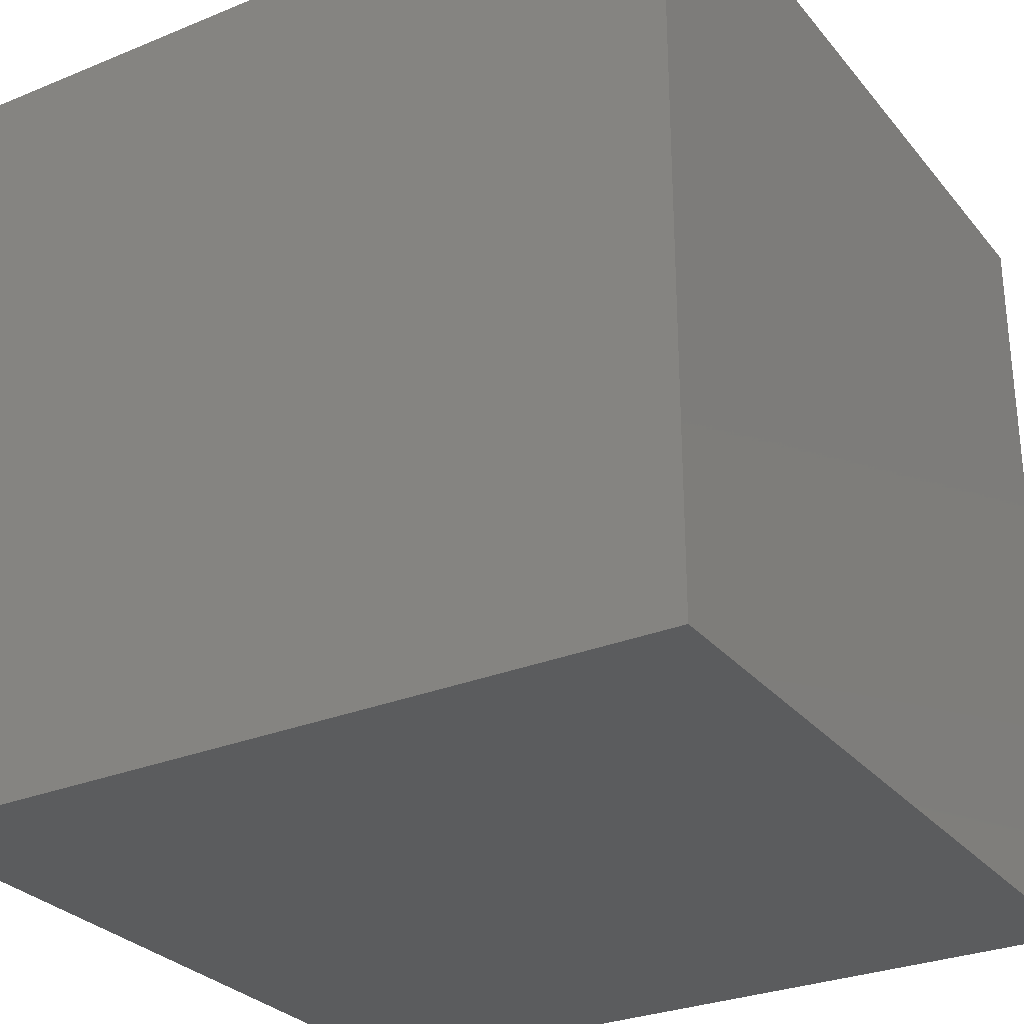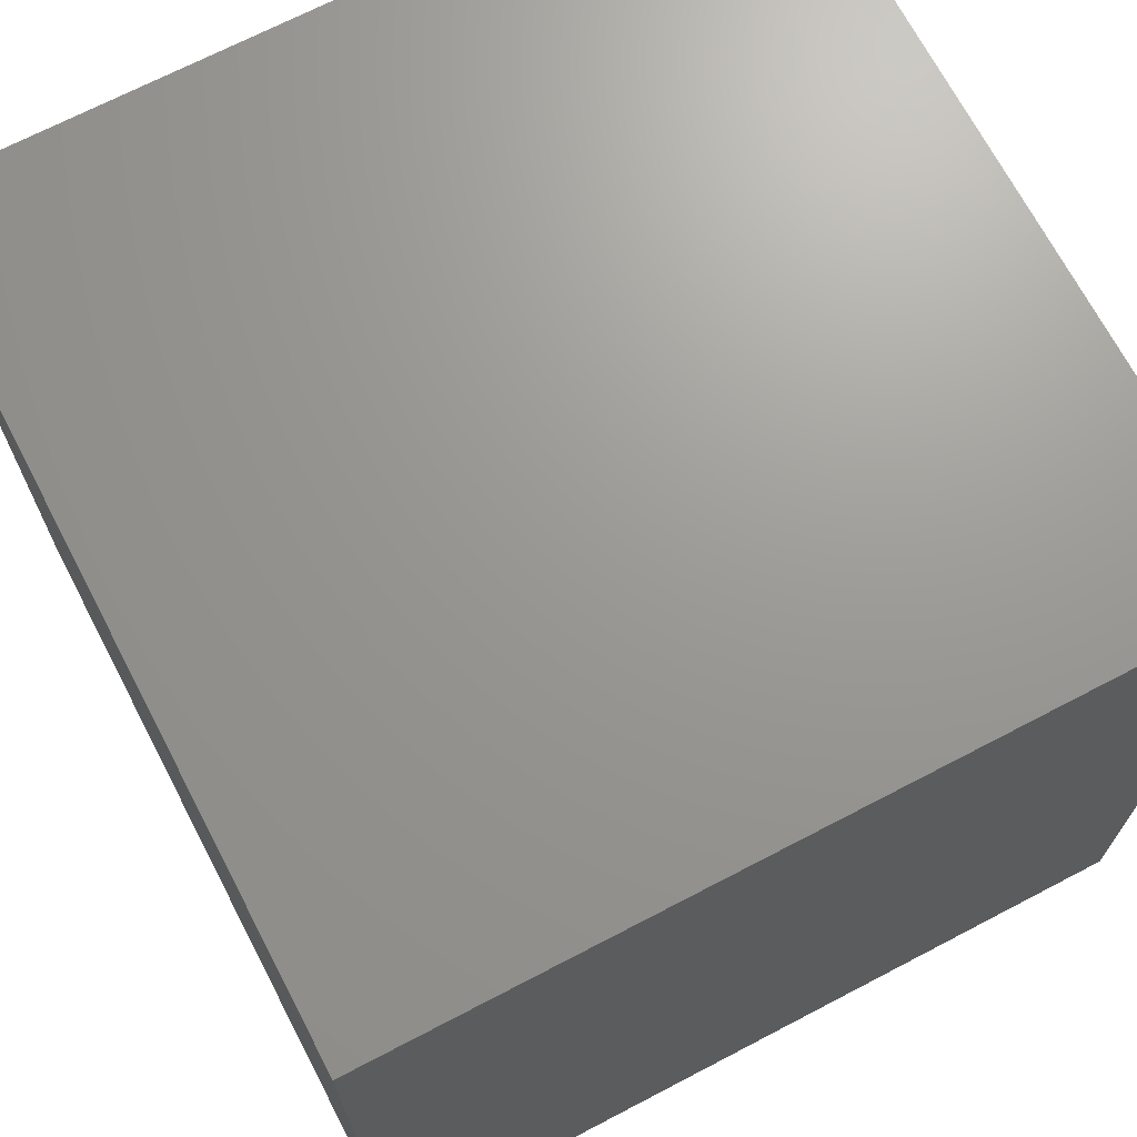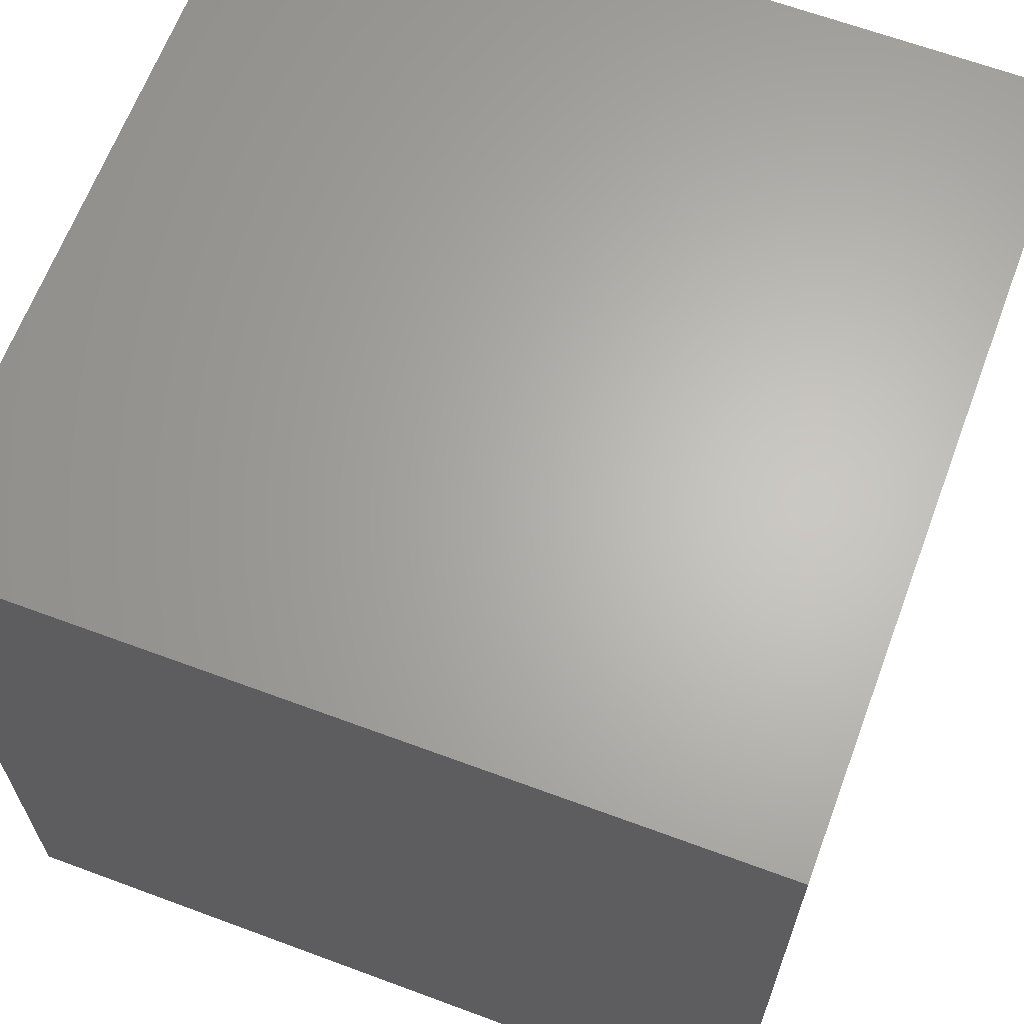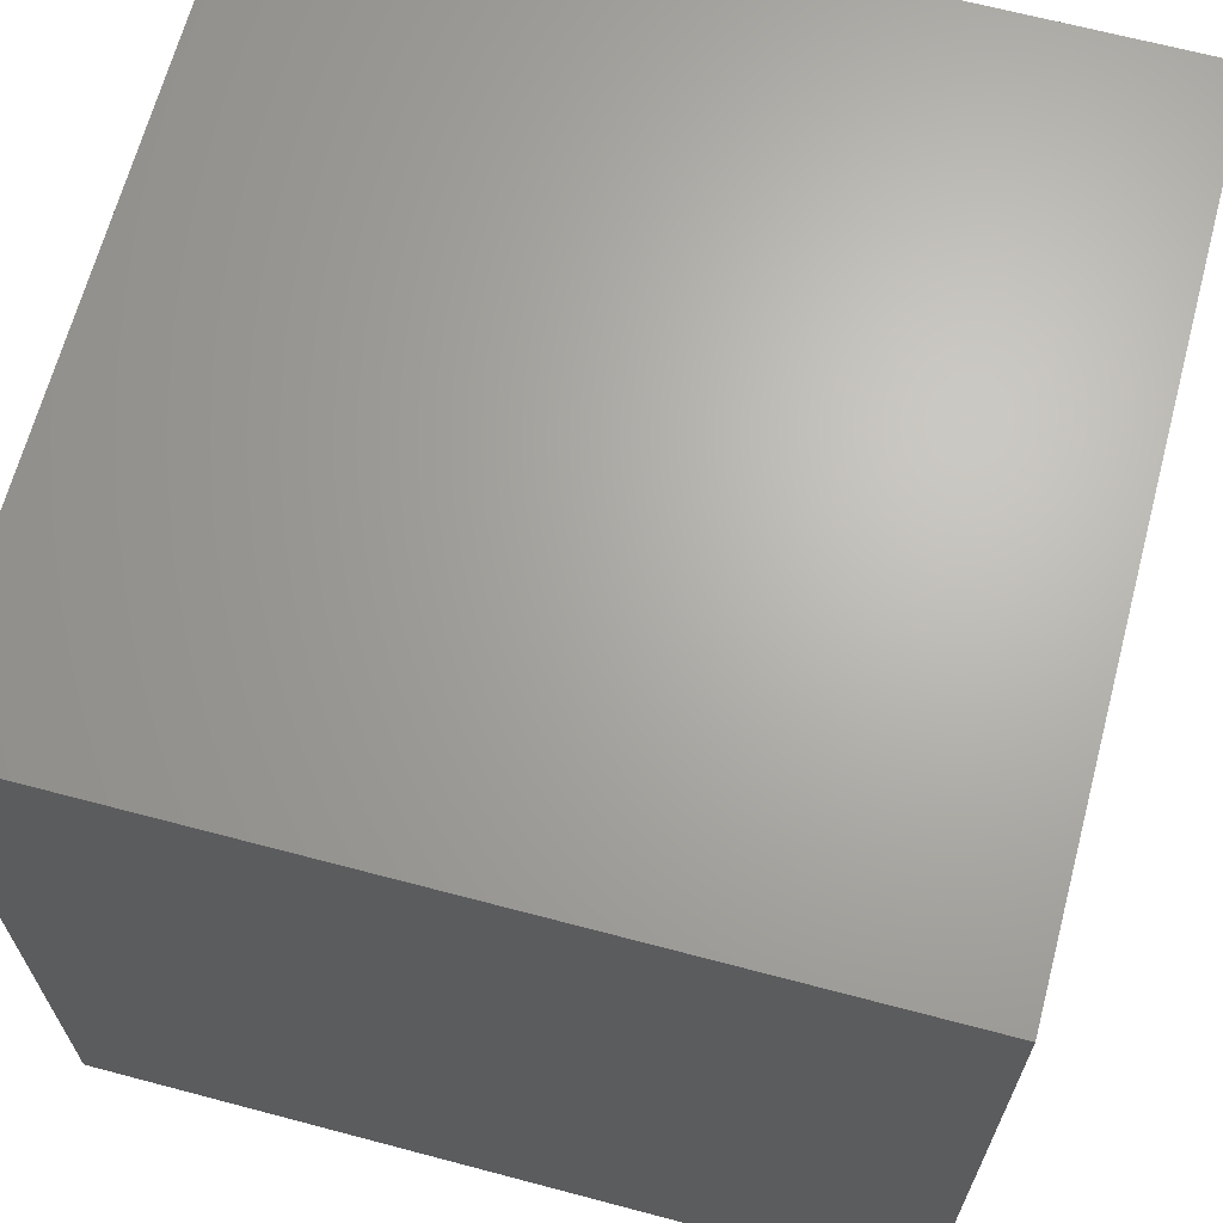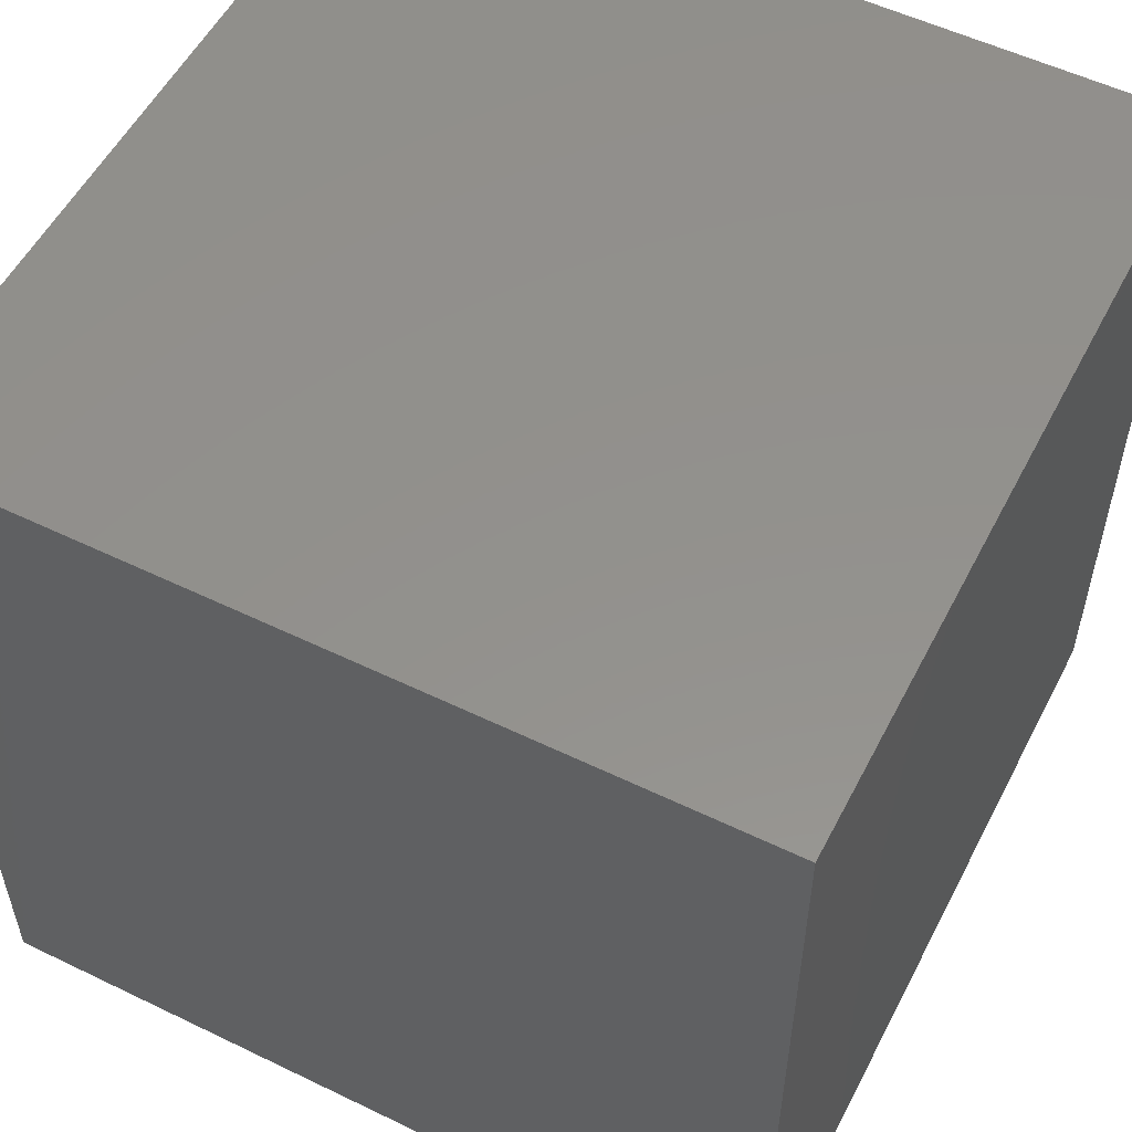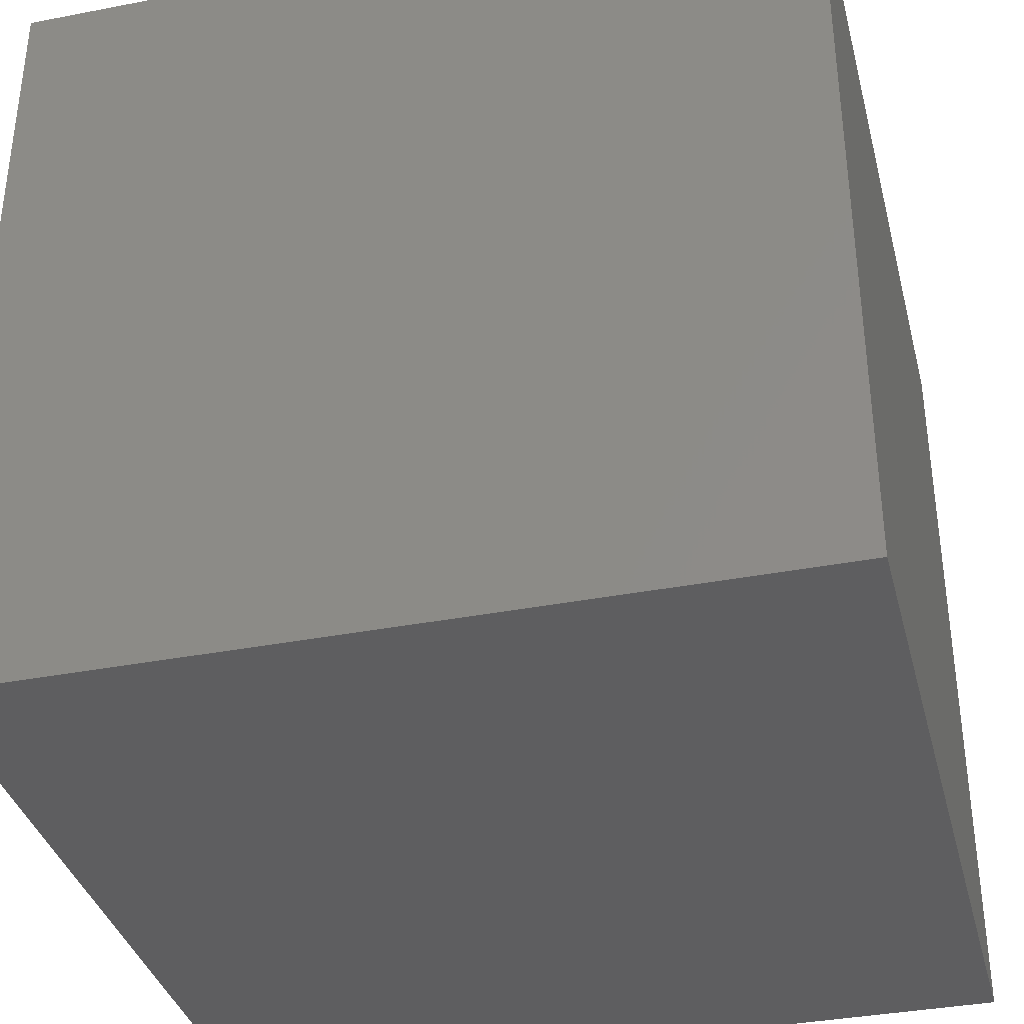
<metadata>
{"format":"stl","ext":"stl","renderer":"f3d","projection":"perspective","resolution":1024,"background":"white","views":[{"elev":-28.9,"azim":-58.6,"up":"+Y"},{"elev":69.7,"azim":-27.6,"up":"+Y"},{"elev":64.8,"azim":-159.5,"up":"+Z"},{"elev":66.4,"azim":14.9,"up":"+Z"},{"elev":54.6,"azim":27.1,"up":"+Z"},{"elev":-36.3,"azim":-165.8,"up":"+Y"}]}
</metadata>
<code>
# stl→obj: 8 verts, 12 faces
v -9 1 3
v -10 1 3
v -9 0 3
v -10 0 3
v -9 0 2
v -10 0 2
v -9 1 2
v -10 1 2
f 1 2 3
f 3 2 4
f 5 6 7
f 7 6 8
f 4 6 3
f 3 6 5
f 2 8 4
f 4 8 6
f 1 7 2
f 2 7 8
f 3 5 1
f 1 5 7

</code>
